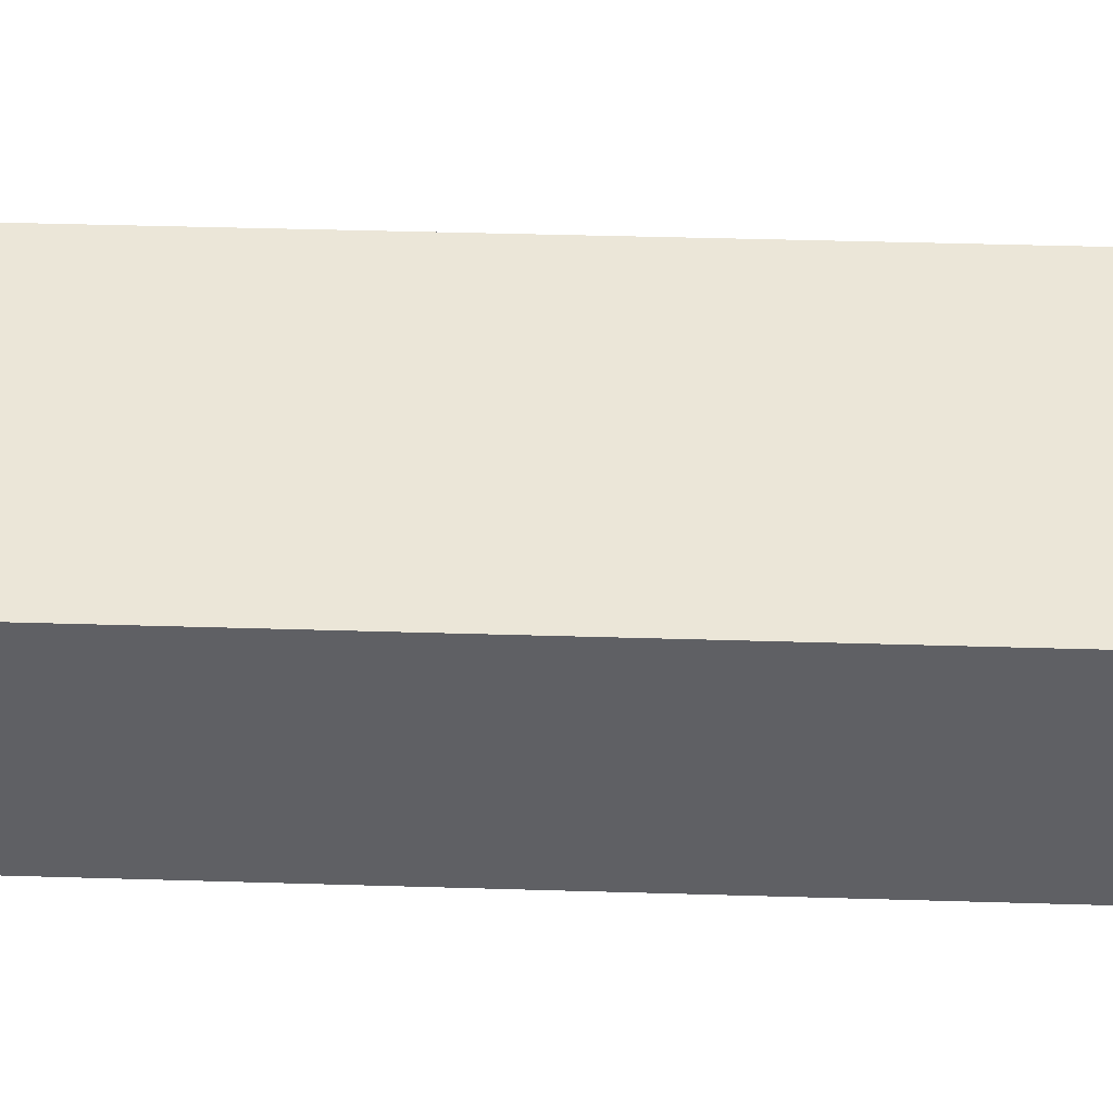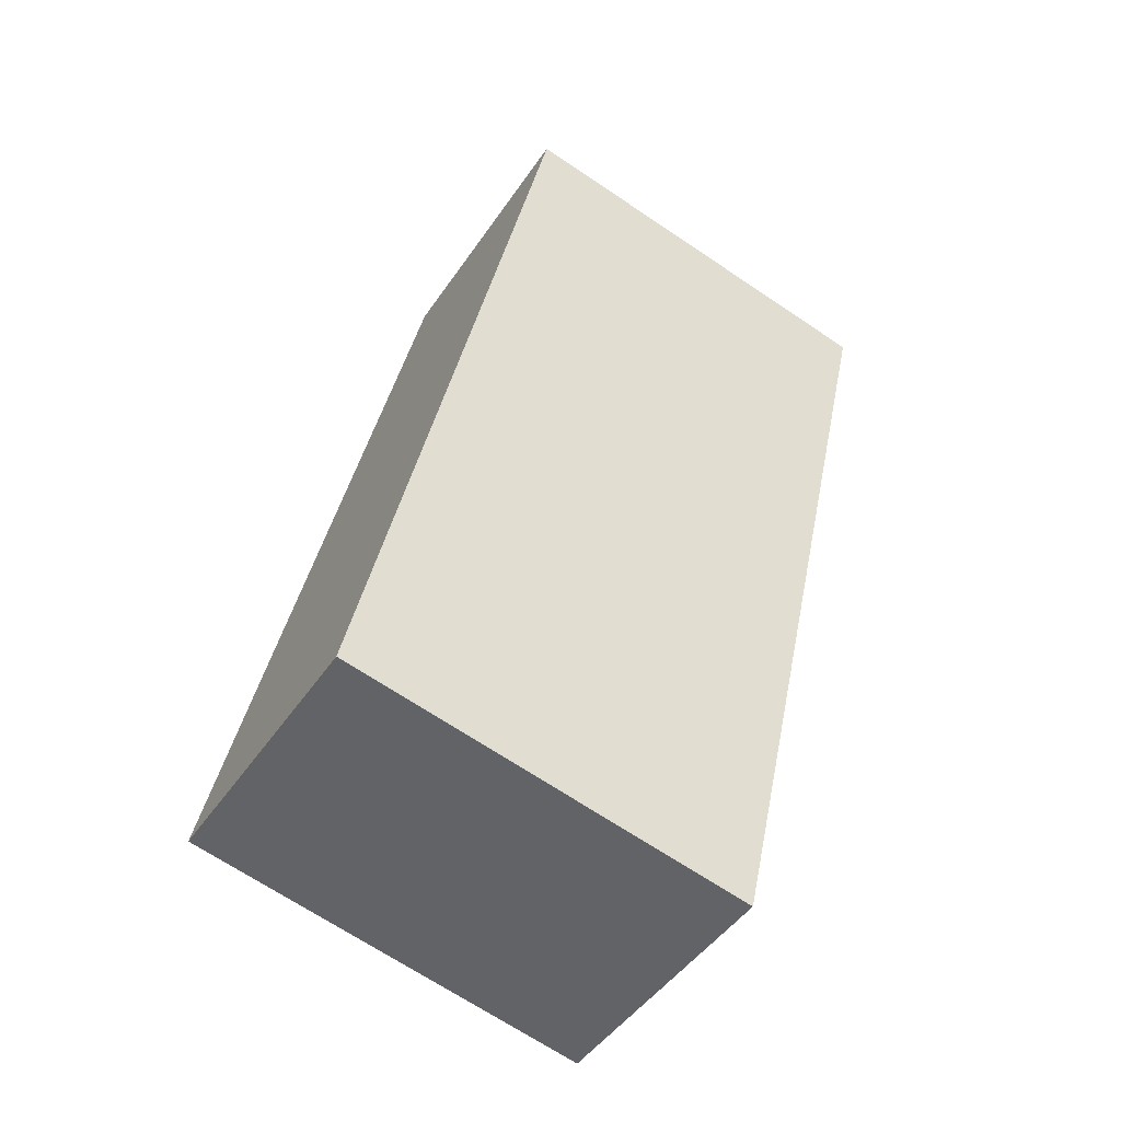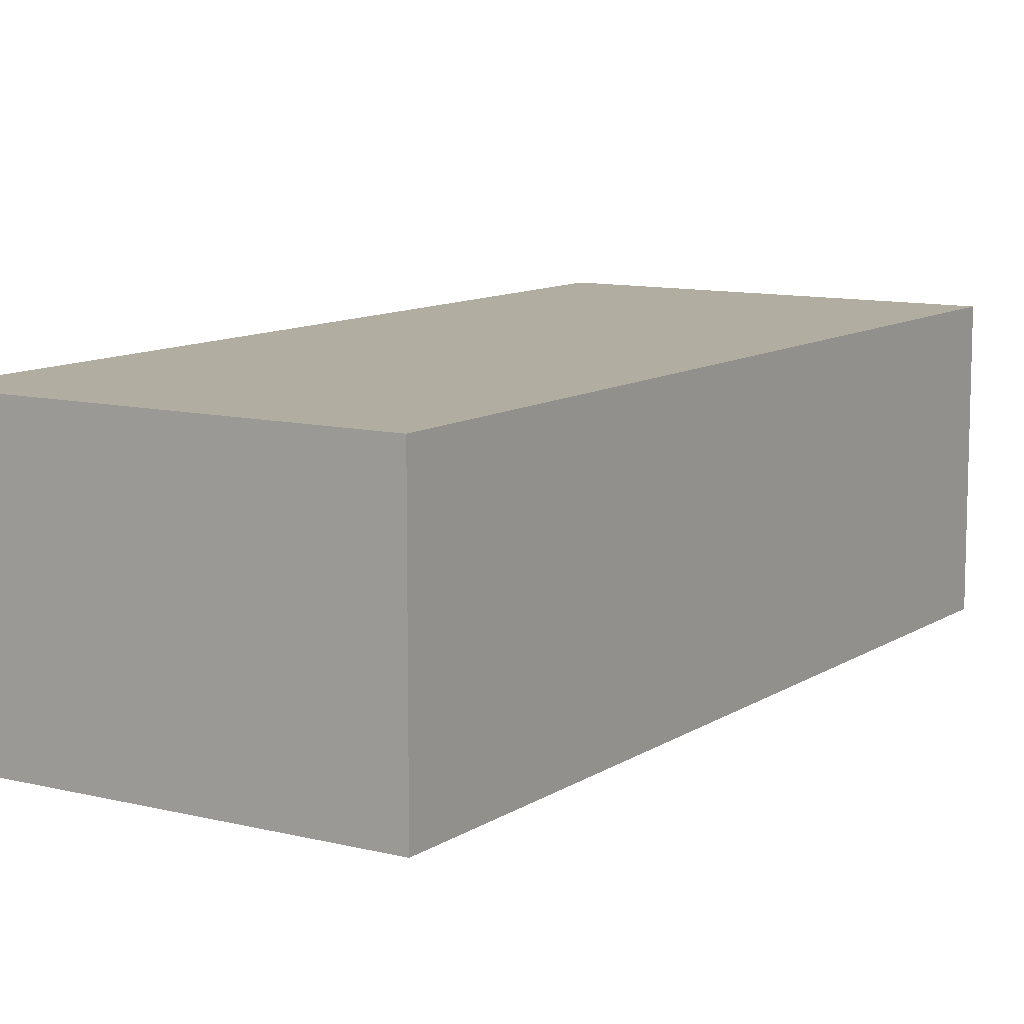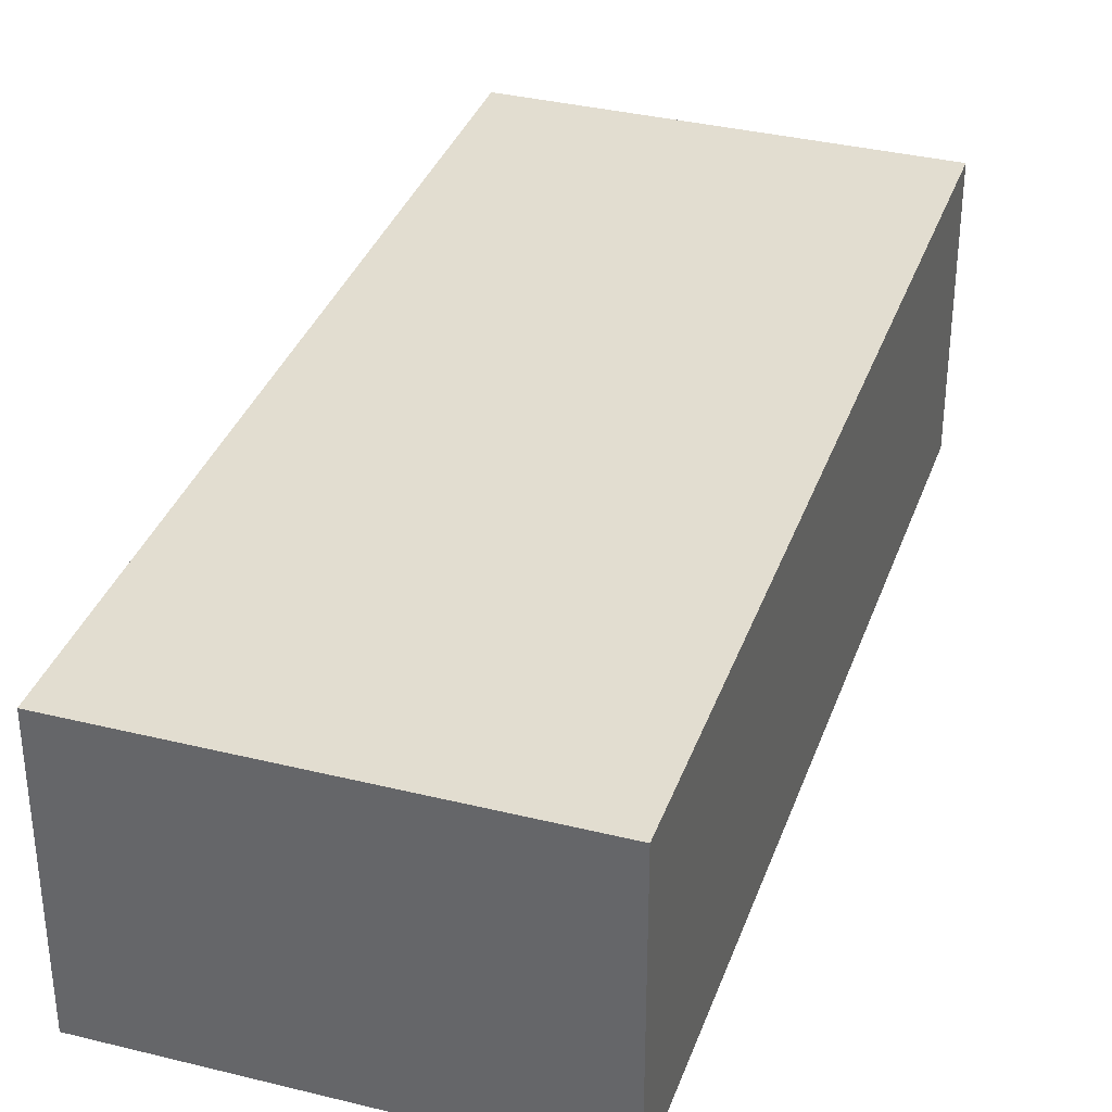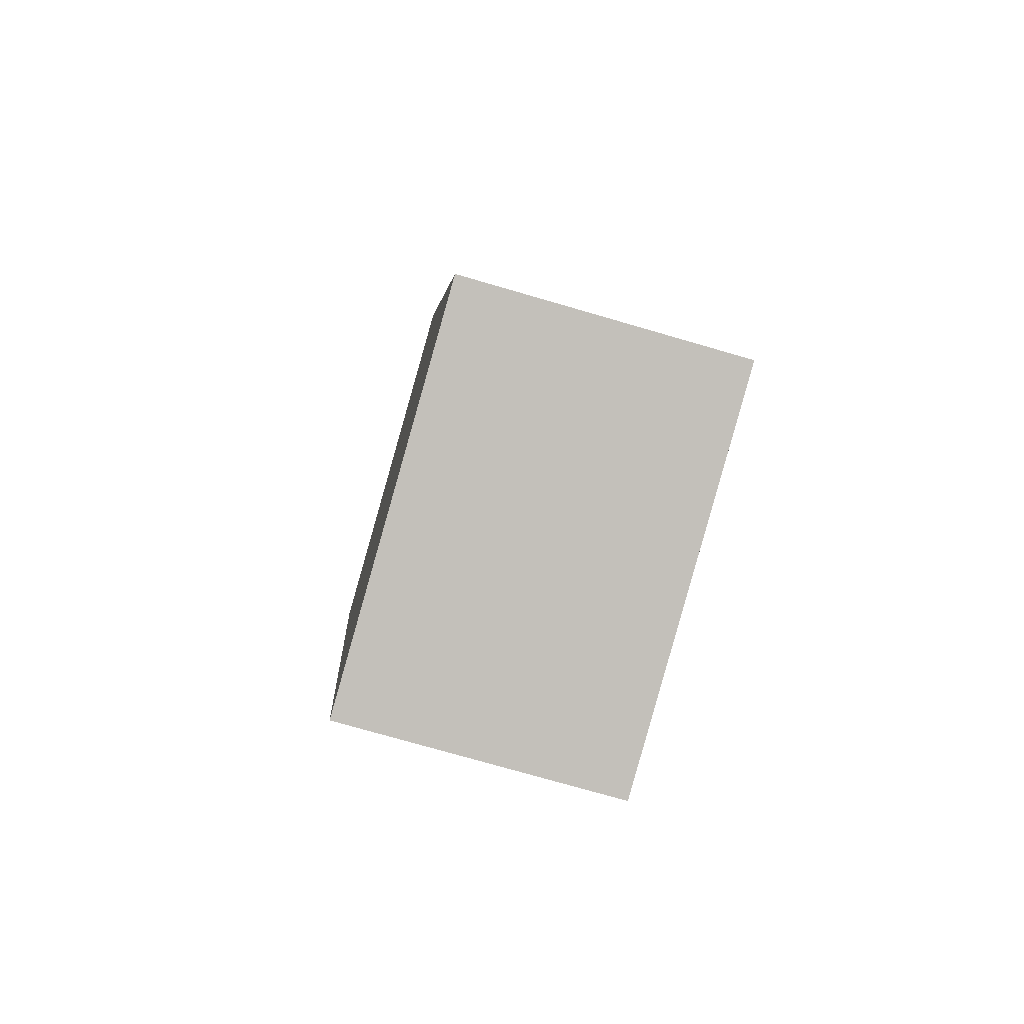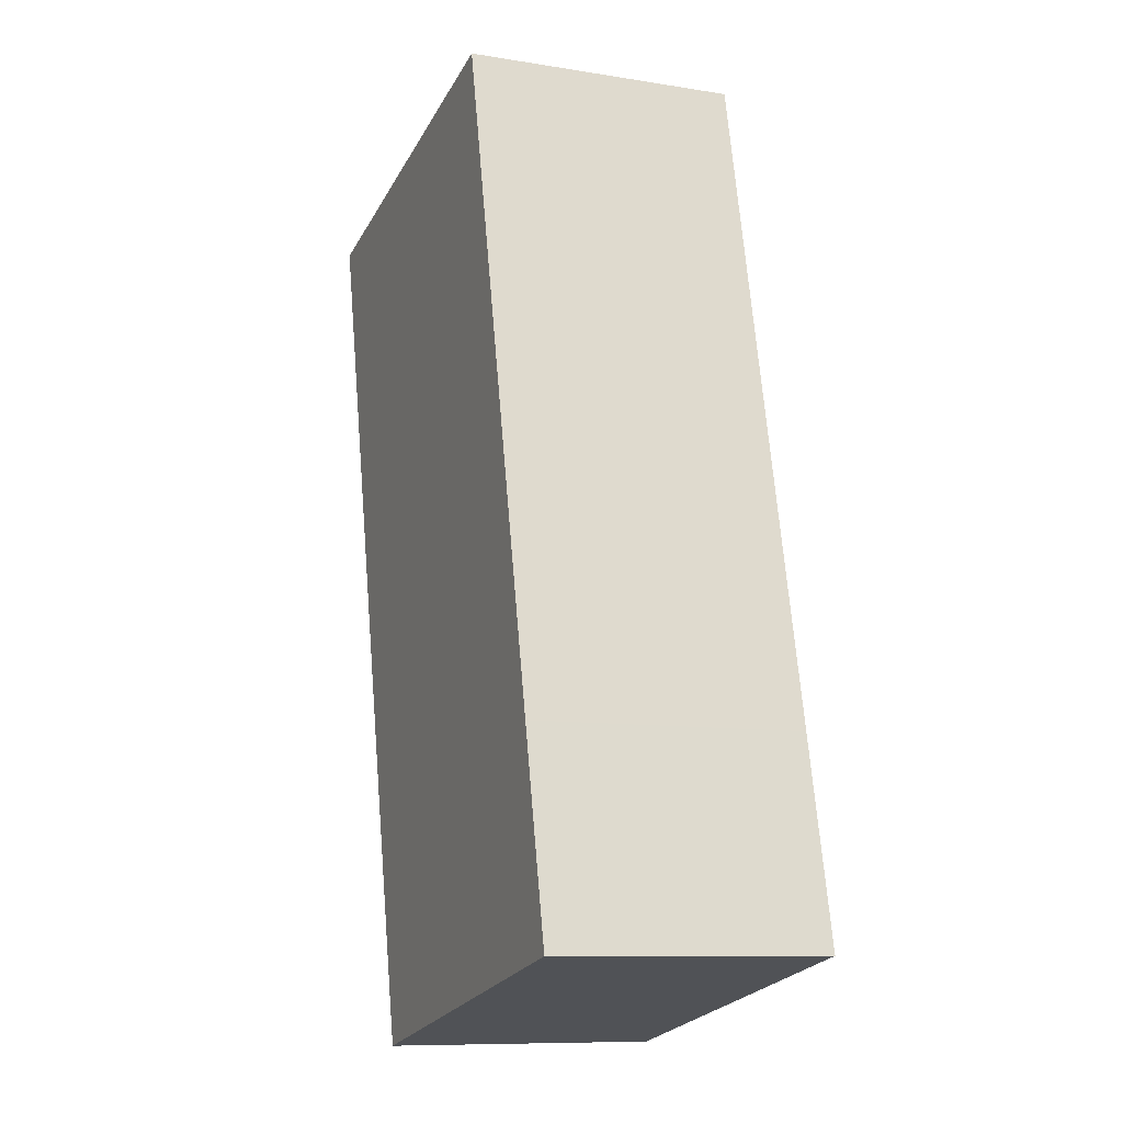
<metadata>
{"format":"obj","ext":"obj","renderer":"f3d","projection":"perspective","resolution":1024,"background":"white","views":[{"elev":46.3,"azim":104.4,"up":"+Y"},{"elev":-45.8,"azim":-31.8,"up":"+Z"},{"elev":10.3,"azim":-135.1,"up":"+Y"},{"elev":35.2,"azim":-149.3,"up":"+Y"},{"elev":-74.8,"azim":-106.2,"up":"+Z"},{"elev":-9.9,"azim":-112.5,"up":"+Z"}]}
</metadata>
<code>
v  3.184 2.448 -0.705
v  4.111 2.448 1.788
v  3.542 2.448 -0.784
v  5.248 2.448 6.93
v  1.706 2.448 7.713
v  0 2.448 1.499e-16
v  0.395 2.448 1.788
v  1.706 -4.723e-16 7.713
v  5.248 -4.243e-16 6.93
v  4.111 -1.095e-16 1.788
v  3.542 4.801e-17 -0.784
v  0 0 0
v  3.184 4.317e-17 -0.705
v  0.395 -1.095e-16 1.788
g defaultobject
f 1 2 3
f 2 1 4
f 4 1 5
f 5 1 6
f 5 6 7
f 8 4 5
f 4 8 9
f 9 2 4
f 2 9 10
f 2 10 3
f 3 10 11
f 11 1 3
f 1 11 6
f 6 11 12
f 12 11 13
f 7 8 5
f 8 7 14
f 14 7 6
f 14 6 12
f 10 13 11
f 13 10 12
f 12 10 14
f 14 10 9
f 14 9 8

</code>
